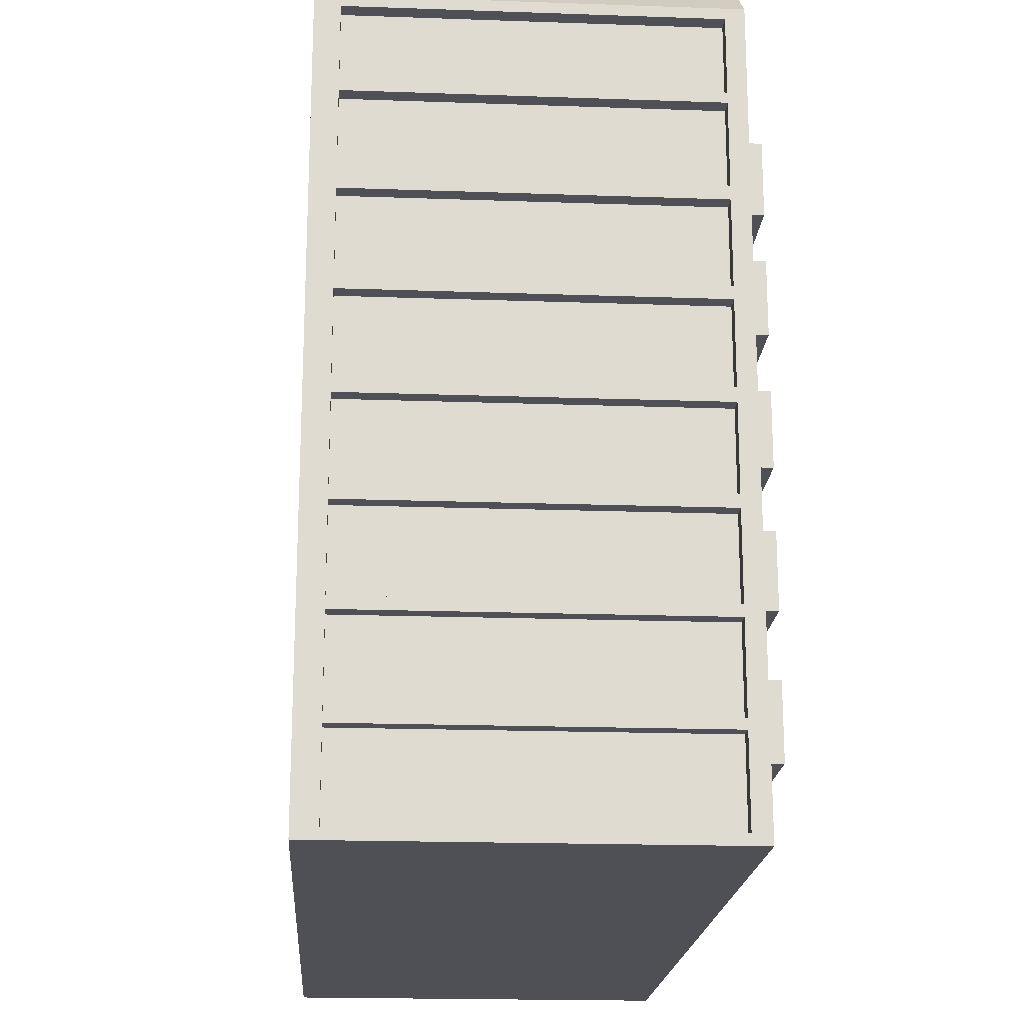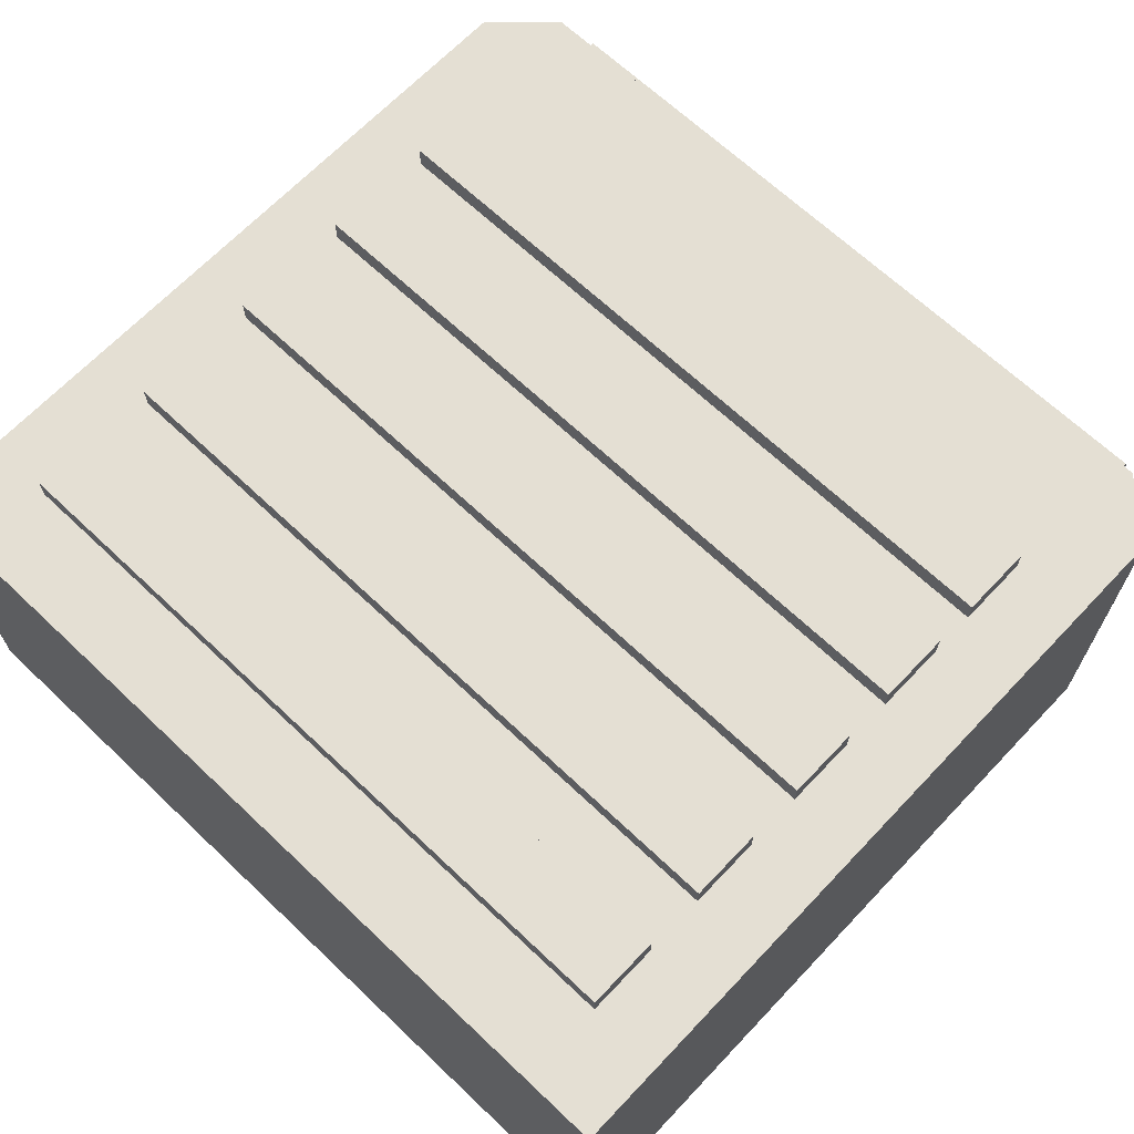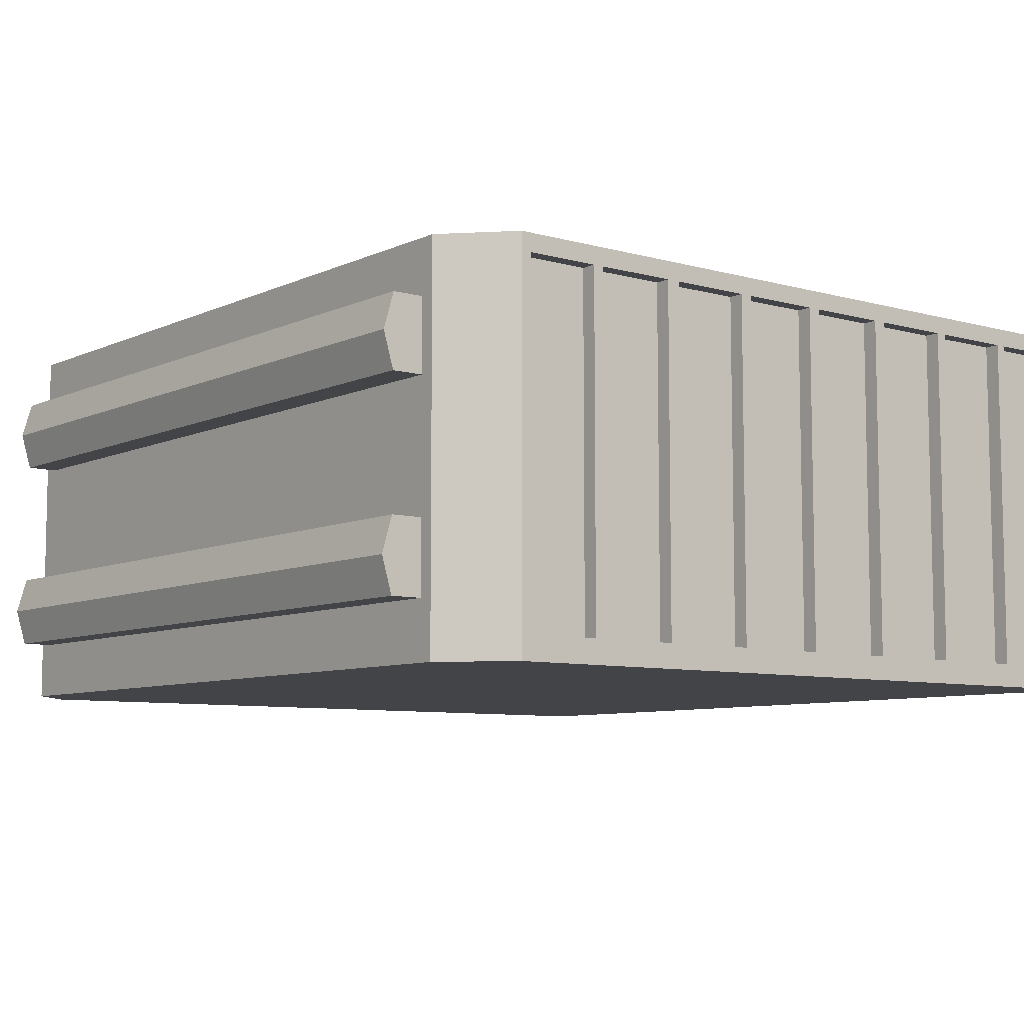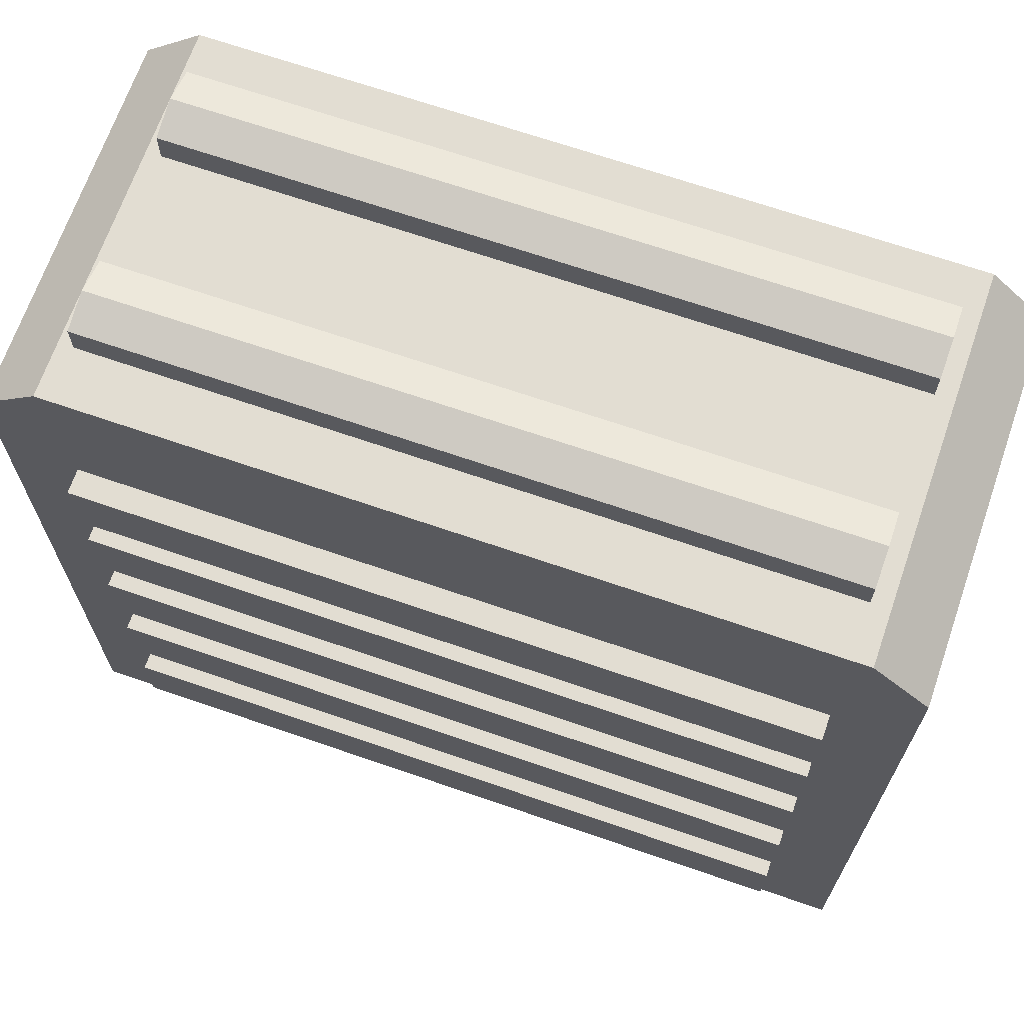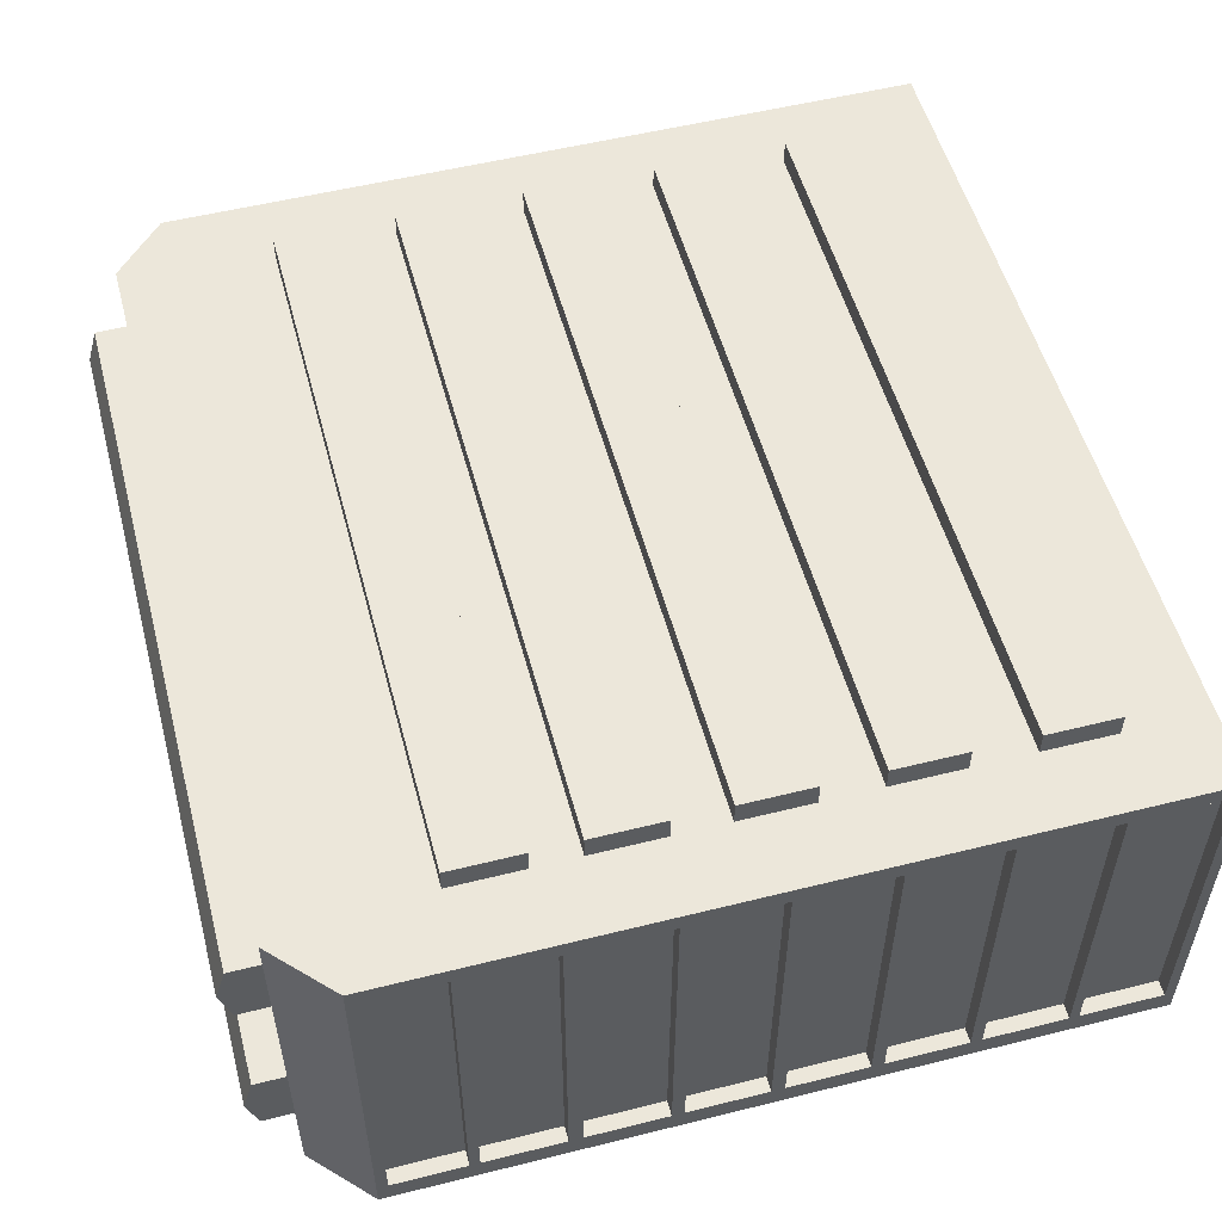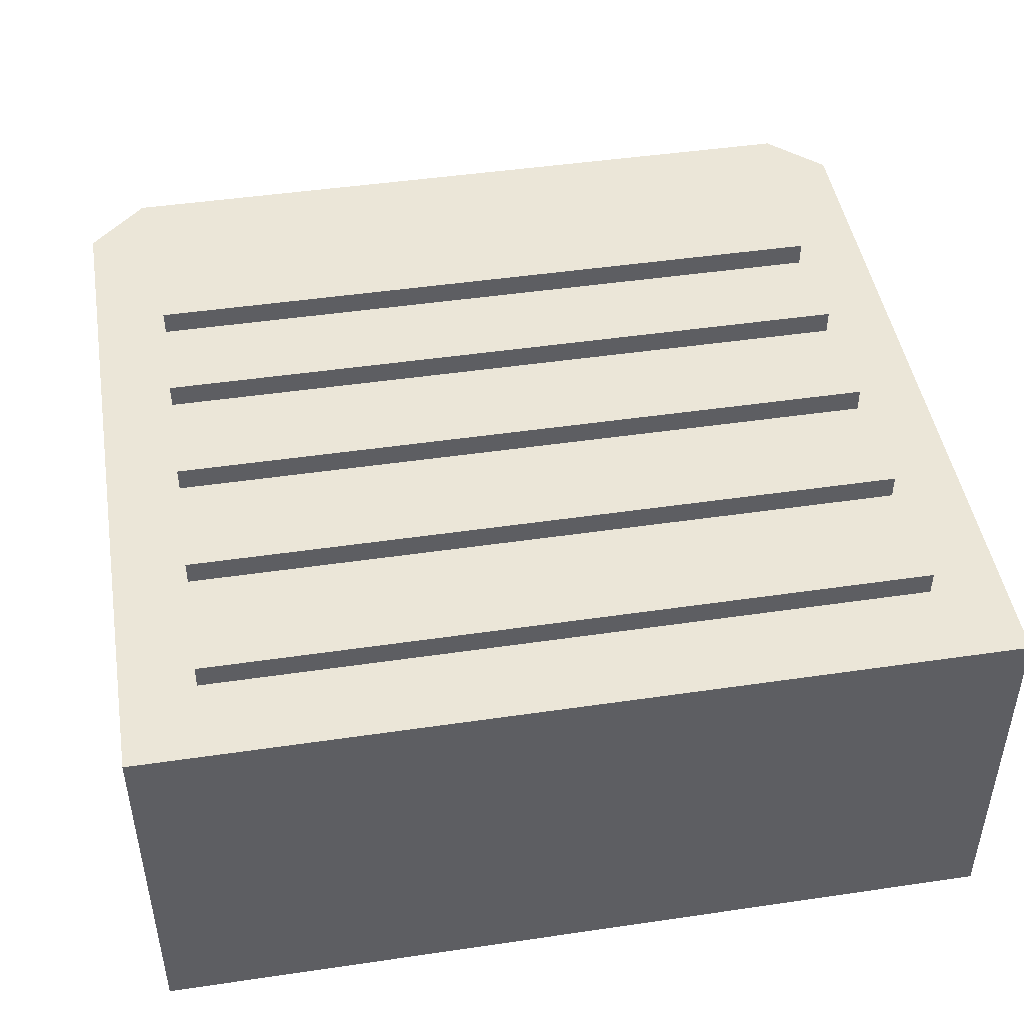
<metadata>
{"format":"obj","ext":"obj","renderer":"f3d","projection":"perspective","resolution":1024,"background":"white","views":[{"elev":-19.3,"azim":-93.8,"up":"+Y"},{"elev":66.8,"azim":43.5,"up":"+Z"},{"elev":-7.7,"azim":-128.3,"up":"+Z"},{"elev":68.1,"azim":19.1,"up":"+Y"},{"elev":53.7,"azim":-104.9,"up":"+Z"},{"elev":46.4,"azim":-9.5,"up":"+Z"}]}
</metadata>
<code>
o Serveurs_Cube
v -5.732 -12.9 4.271
v -5.732 -12.9 -6.427
v 18.34 -12.9 4.271
v 18.34 -12.9 -6.427
v -4.086 9.756 4.271
v -5.732 8.207 4.271
v -5.732 8.207 -6.427
v -4.086 9.756 -6.427
v 18.34 8.305 4.271
v 16.8 9.756 4.271
v 16.8 9.756 -6.427
v 18.34 8.305 -6.427
v 3.892 9.756 4.271
v 3.892 9.756 -6.427
v -3.677 8.636 -2.83
v -3.677 10.64 -2.83
v -3.677 8.636 -4.83
v -3.677 10.64 -4.83
v 16.29 8.636 -2.83
v 16.29 10.64 -2.83
v 16.29 8.636 -4.83
v 16.29 10.64 -4.83
v -3.677 3.566 4.949
v -3.677 5.566 4.949
v -3.677 3.566 2.949
v -3.677 5.566 2.949
v 16.29 3.566 4.949
v 16.29 5.566 4.949
v 16.29 3.566 2.949
v 16.29 5.566 2.949
v -3.677 0.285 4.949
v -3.677 2.285 4.949
v -3.677 0.285 2.949
v -3.677 2.285 2.949
v 16.29 0.285 4.949
v 16.29 2.285 4.949
v 16.29 0.285 2.949
v 16.29 2.285 2.949
v -3.677 -3.209 4.949
v -3.677 -1.209 4.949
v -3.677 -3.209 2.949
v -3.677 -1.209 2.949
v 16.29 -3.209 4.949
v 16.29 -1.209 4.949
v 16.29 -3.209 2.949
v 16.29 -1.209 2.949
v -3.677 -6.83 4.949
v -3.677 -4.83 4.949
v -3.677 -6.83 2.949
v -3.677 -4.83 2.949
v 16.29 -6.83 4.949
v 16.29 -4.83 4.949
v 16.29 -6.83 2.949
v 16.29 -4.83 2.949
v -3.677 -10.54 4.949
v -3.677 -8.537 4.949
v -3.677 -10.54 2.949
v -3.677 -8.537 2.949
v 16.29 -10.54 4.949
v 16.29 -8.537 4.949
v 16.29 -10.54 2.949
v 16.29 -8.537 2.949
v -5.732 -2.347 4.271
v -5.732 -2.347 -6.427
v -5.732 2.93 4.271
v -5.732 2.93 -6.427
v -5.732 -7.625 4.271
v -5.732 -7.625 -6.427
v -5.732 -4.986 4.271
v -5.732 -4.986 -6.427
v -5.732 0.2911 4.271
v -5.732 0.2911 -6.427
v -5.732 5.568 4.271
v -5.732 5.568 -6.427
v -5.732 -10.26 4.271
v -5.732 -10.26 -6.427
v -5.732 -12.9 -5.764
v 18.34 -12.9 -5.764
v -4.086 9.756 -5.764
v -5.732 8.207 -5.764
v 16.8 9.756 -5.764
v 18.34 8.305 -5.764
v 3.892 9.756 -5.764
v -5.732 -2.347 -5.764
v -5.732 2.93 -5.764
v -5.732 -7.625 -5.764
v -5.732 -4.986 -5.764
v -5.732 0.2911 -5.764
v -5.732 5.568 -5.764
v -5.732 -10.26 -5.764
v -5.732 -12.9 3.773
v -5.732 8.207 3.773
v 16.8 9.756 3.773
v 3.892 9.756 3.773
v 18.34 -12.9 3.773
v -4.086 9.756 3.773
v 18.34 8.305 3.773
v -5.732 -2.347 3.773
v -5.732 2.93 3.773
v -5.732 -7.625 3.773
v -5.732 -4.986 3.773
v -5.732 0.2911 3.773
v -5.732 5.568 3.773
v -5.732 -10.26 3.773
v -5.732 -2.347 3.773
v -5.732 -2.347 -5.764
v -5.732 0.2911 3.773
v -5.732 0.2911 -5.764
v -5.732 -1.98 4.271
v -5.732 -1.98 -6.427
v -5.732 -1.98 -5.764
v -5.732 -1.98 3.773
v -5.732 -1.98 -5.764
v -5.732 -1.98 3.773
v -5.732 0.6332 4.271
v -5.732 0.6332 -6.427
v -5.732 0.6332 -5.764
v -5.732 0.6332 3.773
v -5.732 3.305 4.271
v -5.732 3.305 -6.427
v -5.732 3.305 -5.764
v -5.732 3.305 3.773
v -5.732 5.849 4.271
v -5.732 5.849 -6.427
v -5.732 5.849 -5.764
v -5.732 5.849 3.773
v -5.732 7.907 4.271
v -5.732 7.907 -6.427
v -5.732 7.907 -5.764
v -5.732 7.907 3.773
v -5.732 -4.635 4.271
v -5.732 -4.635 -6.427
v -5.732 -4.635 -5.764
v -5.732 -4.635 3.773
v -5.732 -7.304 4.271
v -5.732 -7.304 -6.427
v -5.732 -7.304 -5.764
v -5.732 -7.304 3.773
v -5.732 -9.994 4.271
v -5.732 -9.994 -6.427
v -5.732 -9.994 -5.764
v -5.732 -9.994 3.773
v -5.732 -12.62 4.271
v -5.732 -12.62 -6.427
v -5.732 -12.62 -5.764
v -5.732 -12.62 3.773
v -5.299 -2.347 3.773
v -5.299 -2.347 -5.764
v -5.299 2.93 3.773
v -5.299 2.93 -5.764
v -5.299 -7.625 3.773
v -5.299 -7.625 -5.764
v -5.299 -4.986 3.773
v -5.299 -4.986 -5.764
v -5.299 5.568 3.773
v -5.299 5.568 -5.764
v -5.299 -10.26 3.773
v -5.299 -10.26 -5.764
v -5.299 0.2911 3.773
v -5.299 0.2911 -5.764
v -5.299 -1.98 -5.764
v -5.299 -1.98 3.773
v -5.299 0.6332 -5.764
v -5.299 0.6332 3.773
v -5.299 3.305 -5.764
v -5.299 3.305 3.773
v -5.299 7.907 -5.764
v -5.299 5.849 -5.764
v -5.299 7.907 3.773
v -5.299 5.849 3.773
v -5.299 -4.635 -5.764
v -5.299 -4.635 3.773
v -5.299 -7.304 -5.764
v -5.299 -7.304 3.773
v -5.299 -9.994 -5.764
v -5.299 -9.994 3.773
v -5.299 -12.62 -5.764
v -5.299 -12.62 3.773
v -3.677 8.927 -3.83
v -3.677 10.93 -3.83
v 16.29 8.927 -3.83
v 16.29 10.93 -3.83
v -3.677 8.636 2.762
v -3.677 10.64 2.762
v -3.677 8.636 0.7624
v -3.677 10.64 0.7624
v 16.29 8.636 2.762
v 16.29 10.64 2.762
v 16.29 8.636 0.7624
v 16.29 10.64 0.7624
v -3.677 8.927 1.762
v -3.677 10.93 1.762
v 16.29 8.927 1.762
v 16.29 10.93 1.762
f 2 144 76 140 68 136 70 132 64 110 72 116 66 120 74 124 128 7 8 14 11 12 4
f 3 9 10 13 5 6 127 123 73 119 65 115 71 109 63 131 69 135 67 139 75 143 1
f 129 80 7 128
f 91 95 3 1
f 79 8 7 80
f 94 96 5 13
f 93 10 9 97
f 95 97 9 3
f 93 94 13 10
f 179 180 18 17
f 17 18 22 21
f 181 182 20 19
f 19 20 16 15
f 179 181 19 15
f 182 180 16 20
f 23 24 26 25
f 25 26 30 29
f 29 30 28 27
f 27 28 24 23
f 25 29 27 23
f 30 26 24 28
f 31 32 34 33
f 33 34 38 37
f 37 38 36 35
f 35 36 32 31
f 33 37 35 31
f 38 34 32 36
f 39 40 42 41
f 41 42 46 45
f 45 46 44 43
f 43 44 40 39
f 41 45 43 39
f 46 42 40 44
f 47 48 50 49
f 49 50 54 53
f 53 54 52 51
f 51 52 48 47
f 49 53 51 47
f 54 50 48 52
f 55 56 58 57
f 57 58 62 61
f 61 62 60 59
f 59 60 56 55
f 57 61 59 55
f 62 58 56 60
f 133 84 64 132
f 117 85 66 116
f 141 86 68 140
f 137 87 70 136
f 111 88 72 110
f 121 89 74 120
f 145 90 76 144
f 146 104 157 178
f 138 101 153 174
f 84 98 105 106
f 90 145 177 158
f 113 114 162 161
f 87 137 173 154
f 122 103 155 166
f 11 14 83 81
f 4 12 82 78
f 11 81 82 12
f 14 8 79 83
f 96 79 80 92
f 2 4 78 77
f 130 92 80 129
f 127 6 92 130
f 5 96 92 6
f 131 63 98 134
f 115 65 99 118
f 139 67 100 142
f 135 69 101 138
f 109 71 102 112
f 119 73 103 122
f 143 75 104 146
f 81 83 94 93
f 78 82 97 95
f 81 93 97 82
f 83 79 96 94
f 77 78 95 91
f 89 121 165 156
f 111 84 106 113
f 112 102 107 114
f 102 88 108 107
f 98 112 114 105
f 88 111 113 108
f 105 114 113 106
f 63 109 112 98
f 84 111 110 64
f 71 115 118 102
f 102 118 117 88
f 88 117 116 72
f 65 119 122 99
f 99 122 121 85
f 85 121 120 66
f 73 123 126 103
f 103 126 125 89
f 89 125 124 74
f 123 127 130 126
f 107 108 160 159
f 125 129 128 124
f 69 131 134 101
f 101 134 133 87
f 87 133 132 70
f 67 135 138 100
f 100 138 137 86
f 86 137 136 68
f 75 139 142 104
f 104 142 141 90
f 90 141 140 76
f 1 143 146 91
f 91 146 145 77
f 77 145 144 2
f 178 157 158 177
f 166 155 156 165
f 174 153 154 173
f 176 151 152 175
f 164 149 150 163
f 172 147 148 171
f 160 161 162 159
f 170 169 167 168
f 121 122 166 165
f 98 84 148 147
f 130 129 167 169
f 137 138 174 173
f 99 85 150 149
f 145 146 178 177
f 100 86 152 151
f 85 117 163 150
f 101 87 154 153
f 129 125 168 167
f 118 99 149 164
f 84 133 171 148
f 126 130 169 170
f 86 141 175 152
f 103 89 156 155
f 134 98 147 172
f 142 100 151 176
f 104 90 158 157
f 117 118 164 163
f 125 126 170 168
f 133 134 172 171
f 108 113 161 160
f 141 142 176 175
f 114 107 159 162
f 22 18 180 182
f 17 21 181 179
f 21 22 182 181
f 15 16 180 179
f 191 192 186 185
f 185 186 190 189
f 193 194 188 187
f 187 188 184 183
f 191 193 187 183
f 194 192 184 188
f 190 186 192 194
f 185 189 193 191
f 189 190 194 193
f 183 184 192 191

</code>
